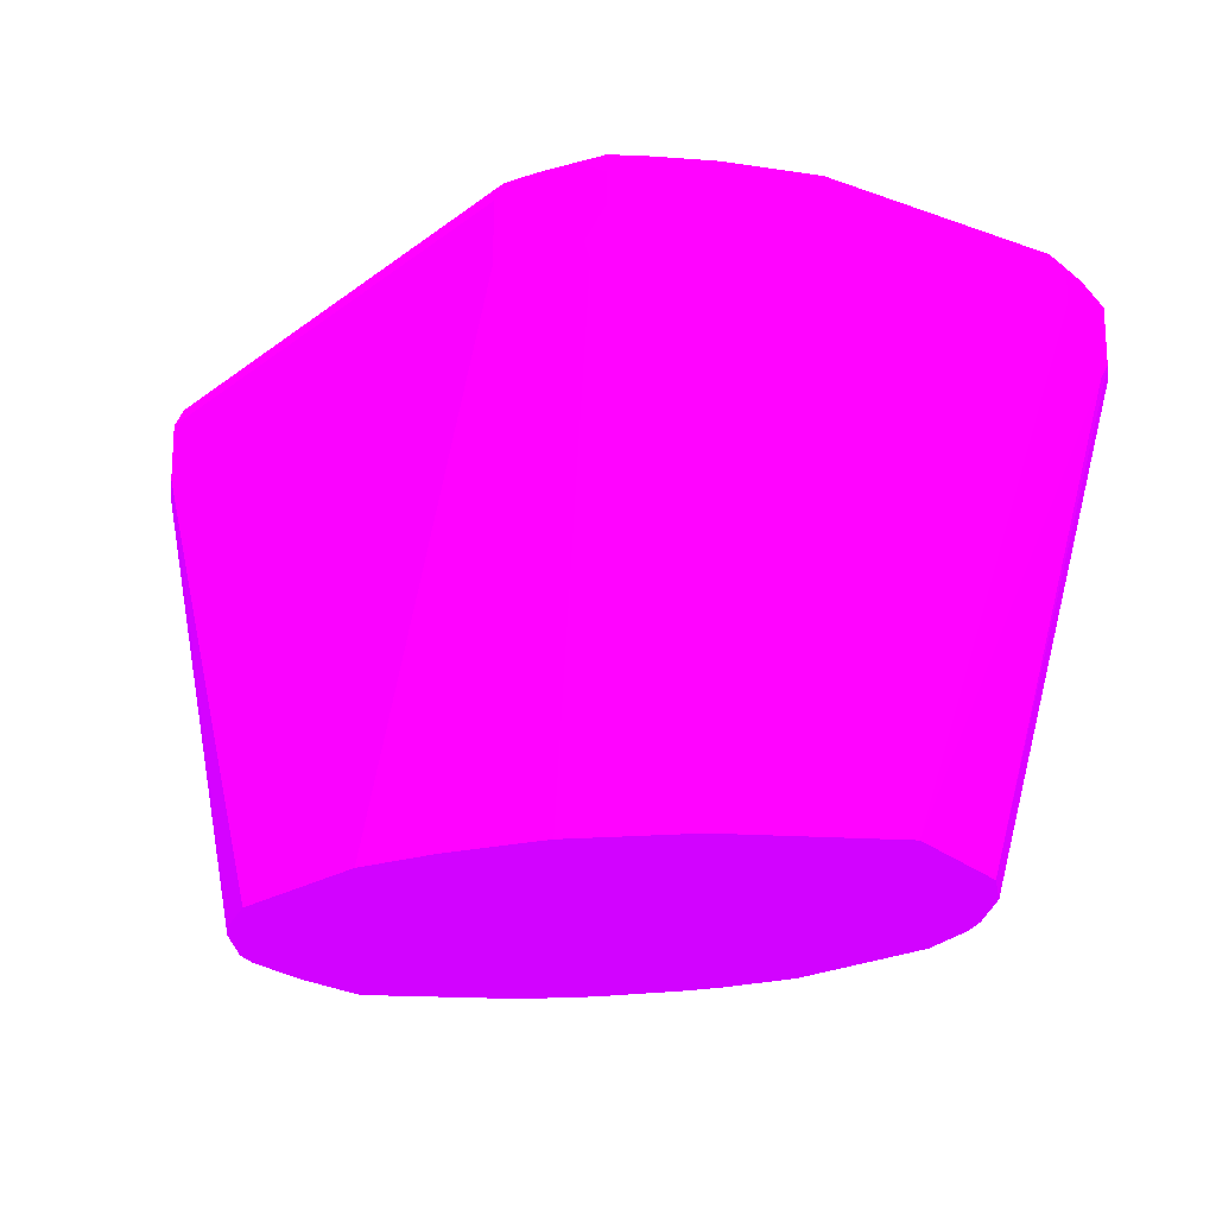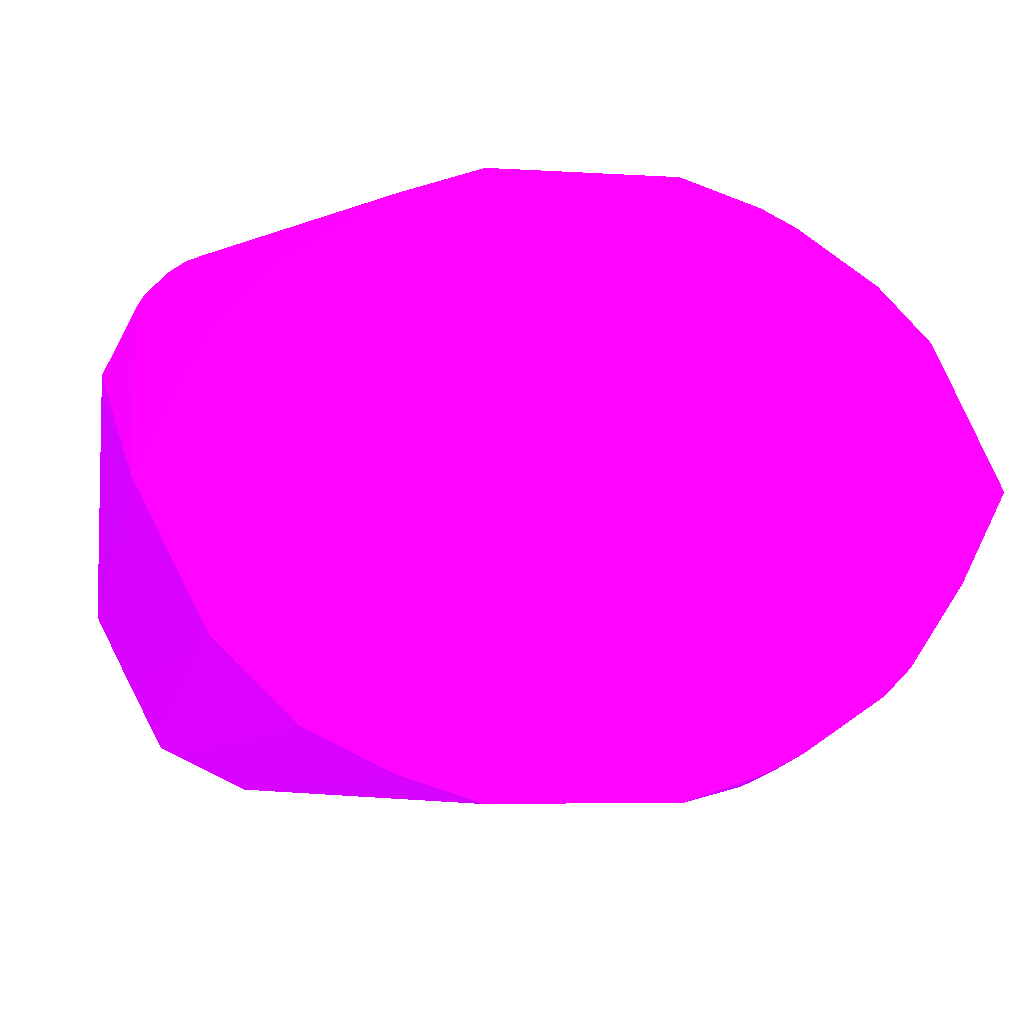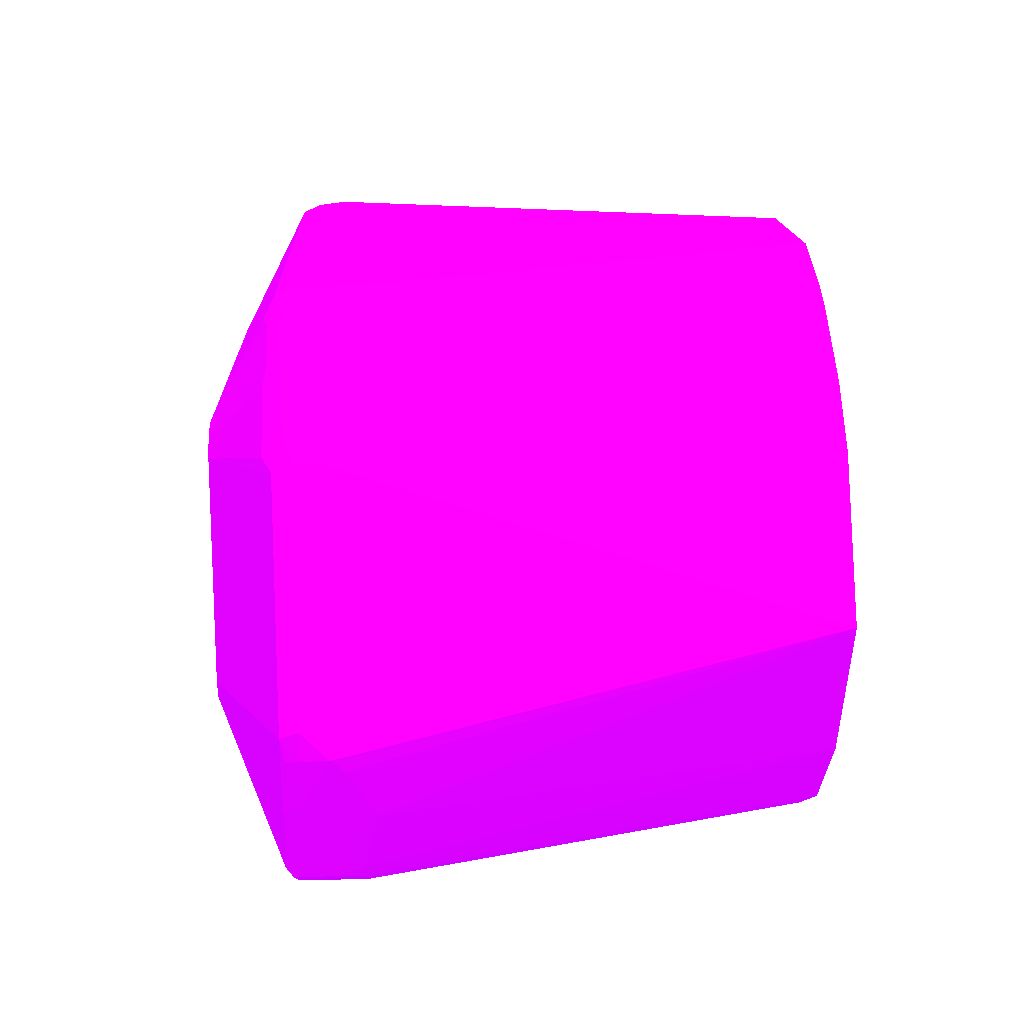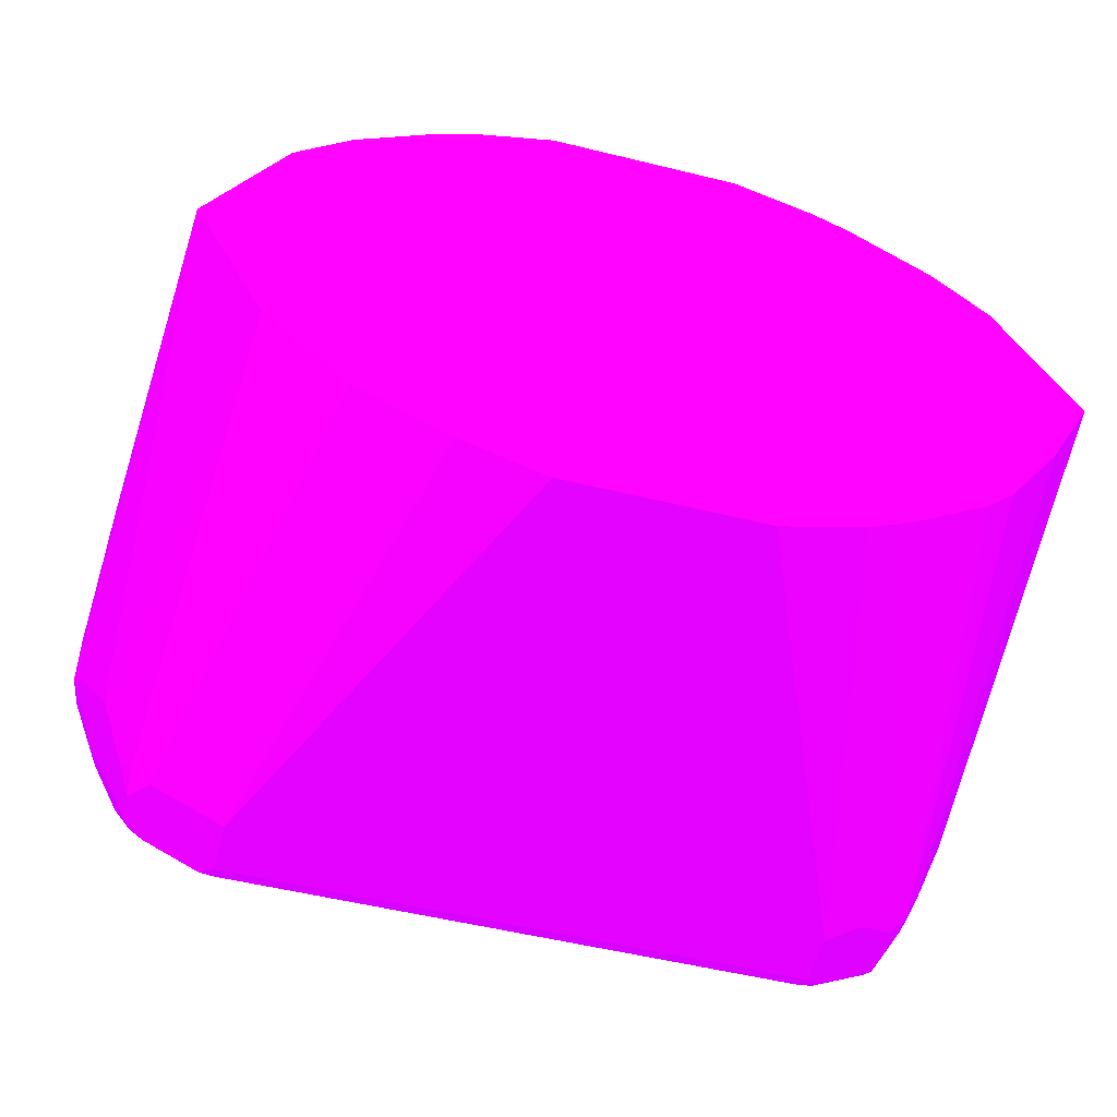
<metadata>
{"format":"obj","ext":"obj","renderer":"f3d","projection":"perspective","resolution":1024,"background":"white","views":[{"elev":-18.1,"azim":55.1,"up":"+Z"},{"elev":-5.4,"azim":169.2,"up":"+Y"},{"elev":15.3,"azim":87.5,"up":"+Y"},{"elev":-53.4,"azim":165.3,"up":"+Y"}]}
</metadata>
<code>
v 0.008344 0.007648 -0.006259 0.6314 0.007843 0.9882
v 0.008111 0.007416 -0.005795 0.6314 0.007843 0.9882
v 0.009269 0.007184 -0.006026 0.6314 0.007843 0.9882
v 0.008344 0.007648 -0.007649 0.6314 0.007843 0.9882
v -0.006257 0.007648 -0.006259 0.6314 0.007843 0.9882
v 0.006952 0.004172 -0.004113 0.6314 0.007843 0.9882
v 0.008344 0.006952 -0.005563 0.6314 0.007843 0.9882
v -0.006488 0.007416 -0.005795 0.6314 0.007843 0.9882
v 0.009964 0.006489 -0.006026 0.6314 0.007843 0.9882
v 0.009269 0.007184 -0.007418 0.6314 0.007843 0.9882
v 0.008923 0.006837 -0.00568 0.6314 0.007843 0.9882
v 0.008805 0.007416 -0.007881 0.6314 0.007843 0.9882
v 0.004171 0.006952 -0.01906 0.6314 0.007843 0.9882
v 0.002084 0.007648 -0.01906 0.6314 0.007843 0.9882
v -0.006952 0.007648 -0.006954 0.6314 0.007843 0.9882
v -0.007039 0.007473 -0.006259 0.6314 0.007843 0.9882
v 0.007416 0.00394 -0.004113 0.6314 0.007843 0.9882
v -0.004866 0.004172 -0.004113 0.6314 0.007843 0.9882
v -0.007126 0.0073 -0.005911 0.6314 0.007843 0.9882
v -0.00788 0.00672 -0.005795 0.6314 0.007843 0.9882
v 0.01008 0.00591 -0.005911 0.6314 0.007843 0.9882
v 0.01066 0.005098 -0.006026 0.6314 0.007843 0.9882
v 0.0102 0.006025 -0.00649 0.6314 0.007843 0.9882
v 0.009964 0.006489 -0.007418 0.6314 0.007843 0.9882
v 0.009618 0.006141 -0.00568 0.6314 0.007843 0.9882
v 0.009733 0.005561 -0.005563 0.6314 0.007843 0.9882
v 0.00788 0.004402 -0.01906 0.6314 0.007843 0.9882
v 0.007183 0.005098 -0.01906 0.6314 0.007843 0.9882
v 0.005099 0.006489 -0.01906 0.6314 0.007843 0.9882
v 0.004741 0.006668 -0.01906 0.6314 0.007843 0.9882
v -0.002781 0.007648 -0.01906 0.6314 0.007843 0.9882
v -0.004866 0.006952 -0.01906 0.6314 0.007843 0.9882
v -0.007301 0.007473 -0.007302 0.6314 0.007843 0.9882
v -0.00788 0.007184 -0.006954 0.6314 0.007843 0.9882
v 0.007618 0.003535 -0.004113 0.6314 0.007843 0.9882
v -0.005793 0.003707 -0.004113 0.6314 0.007843 0.9882
v -0.008575 0.006489 -0.006259 0.6314 0.007843 0.9882
v -0.00817 0.006605 -0.005911 0.6314 0.007843 0.9882
v -0.008429 0.006257 -0.005737 0.6314 0.007843 0.9882
v 0.01043 0.004172 -0.005563 0.6314 0.007843 0.9882
v 0.01089 0.00394 -0.005795 0.6314 0.007843 0.9882
v 0.01112 0.004172 -0.006259 0.6314 0.007843 0.9882
v 0.0102 0.006025 -0.007881 0.6314 0.007843 0.9882
v 0.008575 0.003707 -0.01906 0.6314 0.007843 0.9882
v -0.005055 0.006858 -0.01906 0.6314 0.007843 0.9882
v -0.007647 0.007213 -0.007649 0.6314 0.007843 0.9882
v -0.005793 0.006489 -0.01906 0.6314 0.007843 0.9882
v -0.00788 0.005098 -0.01906 0.6314 0.007843 0.9882
v -0.008575 0.006489 -0.007649 0.6314 0.007843 0.9882
v 0.007647 0.003475 -0.004113 0.6314 0.007843 0.9882
v -0.006488 0.003013 -0.004113 0.6314 0.007843 0.9882
v -0.009126 0.005561 -0.005737 0.6314 0.007843 0.9882
v -0.009964 0.005098 -0.006259 0.6314 0.007843 0.9882
v -0.00982 0.004866 -0.005737 0.6314 0.007843 0.9882
v 0.01089 -0.002316 -0.005795 0.6314 0.007843 0.9882
v 0.01112 -0.002086 -0.006259 0.6314 0.007843 0.9882
v 0.01112 0.004172 -0.006954 0.6314 0.007843 0.9882
v 0.01043 -0 -0.01906 0.6314 0.007843 0.9882
v 0.0102 0.0004627 -0.01906 0.6314 0.007843 0.9882
v 0.009502 0.001854 -0.01906 0.6314 0.007843 0.9882
v 0.008834 0.003191 -0.01906 0.6314 0.007843 0.9882
v -0.009269 0.003707 -0.01906 0.6314 0.007843 0.9882
v -0.009964 0.005098 -0.007649 0.6314 0.007843 0.9882
v 0.007647 -0.002086 -0.004113 0.6314 0.007843 0.9882
v -0.006721 0.002548 -0.004113 0.6314 0.007843 0.9882
v -0.009733 0.004172 -0.005563 0.6314 0.007843 0.9882
v -0.0102 0.004634 -0.006259 0.6314 0.007843 0.9882
v -0.01025 0.004519 -0.005911 0.6314 0.007843 0.9882
v -0.0102 0.004172 -0.005795 0.6314 0.007843 0.9882
v 0.0102 -0.004402 -0.005795 0.6314 0.007843 0.9882
v 0.01078 -0.002954 -0.005911 0.6314 0.007843 0.9882
v 0.01095 -0.002867 -0.006259 0.6314 0.007843 0.9882
v 0.01112 -0.002781 -0.006954 0.6314 0.007843 0.9882
v 0.01112 0.003475 -0.007649 0.6314 0.007843 0.9882
v 0.01025 -0.004519 -0.007997 0.6314 0.007843 0.9882
v 0.01033 -0.0001887 -0.01906 0.6314 0.007843 0.9882
v 0.01112 -0.002086 -0.007649 0.6314 0.007843 0.9882
v 0.01095 -0.003128 -0.007302 0.6314 0.007843 0.9882
v -0.009365 0.003517 -0.01906 0.6314 0.007843 0.9882
v -0.009502 0.003245 -0.01906 0.6314 0.007843 0.9882
v -0.0102 0.004634 -0.007649 0.6314 0.007843 0.9882
v 0.007436 -0.00251 -0.004113 0.6314 0.007843 0.9882
v -0.007396 0.001198 -0.004113 0.6314 0.007843 0.9882
v -0.01043 0.002086 -0.005563 0.6314 0.007843 0.9882
v -0.007647 0.0006948 -0.004113 0.6314 0.007843 0.9882
v -0.01043 0.004172 -0.006259 0.6314 0.007843 0.9882
v -0.01095 0.002433 -0.005911 0.6314 0.007843 0.9882
v -0.01089 0.002086 -0.005795 0.6314 0.007843 0.9882
v 0.009502 -0.005793 -0.005795 0.6314 0.007843 0.9882
v 0.01008 -0.004693 -0.005911 0.6314 0.007843 0.9882
v 0.01043 -0.004172 -0.006259 0.6314 0.007843 0.9882
v 0.0102 -0.004634 -0.006259 0.6314 0.007843 0.9882
v 0.009502 -0.006025 -0.006259 0.6314 0.007843 0.9882
v 0.009502 -0.006025 -0.006954 0.6314 0.007843 0.9882
v 0.0102 -0.004634 -0.007649 0.6314 0.007843 0.9882
v 0.009559 -0.00591 -0.007302 0.6314 0.007843 0.9882
v 0.009298 -0.006257 -0.007649 0.6314 0.007843 0.9882
v 0.008575 -0.003707 -0.01906 0.6314 0.007843 0.9882
v 0.008712 -0.003433 -0.01906 0.6314 0.007843 0.9882
v 0.009176 -0.002507 -0.01906 0.6314 0.007843 0.9882
v 0.009502 -0.001854 -0.01906 0.6314 0.007843 0.9882
v -0.01112 -0 -0.01906 0.6314 0.007843 0.9882
v -0.01043 0.004172 -0.007649 0.6314 0.007843 0.9882
v 0.007416 -0.002548 -0.004113 0.6314 0.007843 0.9882
v -0.007588 0.0005765 -0.004113 0.6314 0.007843 0.9882
v -0.01089 -0.003475 -0.005795 0.6314 0.007843 0.9882
v -0.01078 -0.003824 -0.005737 0.6314 0.007843 0.9882
v -0.01043 -0.003475 -0.005563 0.6314 0.007843 0.9882
v -0.01112 0.002086 -0.006259 0.6314 0.007843 0.9882
v -0.01112 -0.003475 -0.006259 0.6314 0.007843 0.9882
v 0.009385 -0.006084 -0.005911 0.6314 0.007843 0.9882
v 0.009269 -0.006489 -0.006259 0.6314 0.007843 0.9882
v 0.009039 -0.006344 -0.005737 0.6314 0.007843 0.9882
v 0.009269 -0.006489 -0.006954 0.6314 0.007843 0.9882
v 0.008864 -0.006605 -0.007997 0.6314 0.007843 0.9882
v 0.00788 -0.004402 -0.01906 0.6314 0.007843 0.9882
v -0.01112 -0.003475 -0.007649 0.6314 0.007843 0.9882
v -0.01112 0.002086 -0.006954 0.6314 0.007843 0.9882
v -0.01029 -0.001676 -0.01906 0.6314 0.007843 0.9882
v -0.01008 -0.00591 -0.007997 0.6314 0.007843 0.9882
v 0.006991 -0.002761 -0.004113 0.6314 0.007843 0.9882
v 0.008344 -0.006257 -0.005563 0.6314 0.007843 0.9882
v -0.007416 0.0002306 -0.004113 0.6314 0.007843 0.9882
v -0.01089 -0.00394 -0.006026 0.6314 0.007843 0.9882
v -0.0102 -0.005331 -0.006026 0.6314 0.007843 0.9882
v -0.01008 -0.005214 -0.005737 0.6314 0.007843 0.9882
v -0.009039 -0.006257 -0.005563 0.6314 0.007843 0.9882
v -0.01031 -0.005446 -0.007533 0.6314 0.007843 0.9882
v -0.01025 -0.005561 -0.006868 0.6314 0.007843 0.9882
v 0.00869 -0.006778 -0.005911 0.6314 0.007843 0.9882
v 0.006952 -0.007648 -0.006259 0.6314 0.007843 0.9882
v 0.007647 -0.007039 -0.005737 0.6314 0.007843 0.9882
v 0.007301 -0.007473 -0.005911 0.6314 0.007843 0.9882
v 0.008344 -0.006952 -0.007649 0.6314 0.007843 0.9882
v 0.008805 -0.00672 -0.007649 0.6314 0.007843 0.9882
v 0.006952 -0.007648 -0.007649 0.6314 0.007843 0.9882
v 0.006488 -0.005793 -0.01906 0.6314 0.007843 0.9882
v -0.01002 -0.00221 -0.01906 0.6314 0.007843 0.9882
v -0.01008 -0.00591 -0.00678 0.6314 0.007843 0.9882
v -0.009964 -0.002316 -0.01906 0.6314 0.007843 0.9882
v -0.009849 -0.006373 -0.007766 0.6314 0.007843 0.9882
v -0.009908 -0.006257 -0.00704 0.6314 0.007843 0.9882
v 0.006952 -0.002781 -0.004113 0.6314 0.007843 0.9882
v 0.006952 -0.006952 -0.005563 0.6314 0.007843 0.9882
v -0.007183 -0.0002306 -0.004113 0.6314 0.007843 0.9882
v -0.009502 -0.00672 -0.006026 0.6314 0.007843 0.9882
v -0.009385 -0.006605 -0.005737 0.6314 0.007843 0.9882
v -0.007995 -0.0073 -0.005737 0.6314 0.007843 0.9882
v -0.007647 -0.006952 -0.005563 0.6314 0.007843 0.9882
v -0.005502 -0.002463 -0.004113 0.6314 0.007843 0.9882
v -0.005793 -0.002316 -0.004113 0.6314 0.007843 0.9882
v 0.006952 -0.007416 -0.005795 0.6314 0.007843 0.9882
v -0.007647 -0.007648 -0.006259 0.6314 0.007843 0.9882
v 0.005562 -0.006257 -0.01906 0.6314 0.007843 0.9882
v 0.006299 -0.005889 -0.01906 0.6314 0.007843 0.9882
v 0.002084 -0.007648 -0.01906 0.6314 0.007843 0.9882
v 0.004171 -0.006952 -0.01906 0.6314 0.007843 0.9882
v 0.004445 -0.006816 -0.01906 0.6314 0.007843 0.9882
v 0.005099 -0.006489 -0.01906 0.6314 0.007843 0.9882
v -0.008575 -0.004402 -0.01906 0.6314 0.007843 0.9882
v -0.009502 -0.00672 -0.007418 0.6314 0.007843 0.9882
v -0.00788 -0.005098 -0.01906 0.6314 0.007843 0.9882
v -0.004866 -0.002781 -0.004113 0.6314 0.007843 0.9882
v -0.008111 -0.007416 -0.006026 0.6314 0.007843 0.9882
v -0.007647 -0.007416 -0.005795 0.6314 0.007843 0.9882
v -0.007647 -0.007648 -0.007649 0.6314 0.007843 0.9882
v -0.002781 -0.007648 -0.01906 0.6314 0.007843 0.9882
v -0.005793 -0.006489 -0.01906 0.6314 0.007843 0.9882
v -0.008575 -0.007184 -0.007881 0.6314 0.007843 0.9882
v -0.004866 -0.006952 -0.01906 0.6314 0.007843 0.9882
v -0.005151 -0.00681 -0.01906 0.6314 0.007843 0.9882
f 1 2 3
f 1 3 10
f 1 10 4
f 1 4 14
f 1 14 31
f 1 31 15
f 1 15 5
f 1 5 8
f 1 8 2
f 2 6 7
f 2 7 3
f 2 8 18
f 2 18 6
f 3 9 24
f 3 24 10
f 3 7 11
f 3 11 9
f 4 10 12
f 4 12 13
f 4 13 14
f 5 15 16
f 5 16 8
f 6 17 7
f 6 18 36
f 6 36 51
f 6 51 65
f 6 65 83
f 6 83 85
f 6 85 105
f 6 105 123
f 6 123 145
f 6 145 151
f 6 151 150
f 6 150 163
f 6 163 143
f 6 143 121
f 6 121 104
f 6 104 82
f 6 82 64
f 6 64 50
f 6 50 35
f 6 35 17
f 7 17 11
f 8 16 19
f 8 19 20
f 8 20 36
f 8 36 18
f 9 21 22
f 9 22 23
f 9 23 43
f 9 43 24
f 9 11 25
f 9 25 26
f 9 26 21
f 10 24 44
f 10 44 27
f 10 27 28
f 10 28 12
f 11 17 25
f 12 28 29
f 12 29 30
f 12 30 13
f 13 30 29
f 13 29 28
f 13 28 27
f 13 27 44
f 13 44 61
f 13 61 60
f 13 60 59
f 13 59 58
f 13 58 76
f 13 76 101
f 13 101 100
f 13 100 99
f 13 99 98
f 13 98 116
f 13 116 137
f 13 137 155
f 13 155 154
f 13 154 159
f 13 159 158
f 13 158 157
f 13 157 156
f 13 156 167
f 13 167 170
f 13 170 171
f 13 171 168
f 13 168 162
f 13 162 160
f 13 160 140
f 13 140 138
f 13 138 119
f 13 119 102
f 13 102 80
f 13 80 79
f 13 79 62
f 13 62 48
f 13 48 47
f 13 47 45
f 13 45 32
f 13 32 31
f 13 31 14
f 15 31 32
f 15 32 33
f 15 33 34
f 15 34 16
f 16 34 19
f 17 35 26
f 17 26 25
f 19 34 37
f 19 37 38
f 19 38 20
f 20 38 39
f 20 39 36
f 21 26 40
f 21 40 22
f 22 40 41
f 22 41 42
f 22 42 57
f 22 57 43
f 22 43 23
f 24 43 44
f 26 35 40
f 32 45 33
f 33 46 34
f 33 45 47
f 33 47 46
f 34 46 47
f 34 47 48
f 34 48 49
f 34 49 37
f 35 50 40
f 36 39 52
f 36 52 54
f 36 54 51
f 37 52 39
f 37 39 38
f 37 49 63
f 37 63 53
f 37 53 54
f 37 54 52
f 40 50 41
f 41 50 64
f 41 64 55
f 41 55 56
f 41 56 42
f 42 56 73
f 42 73 77
f 42 77 74
f 42 74 57
f 43 57 58
f 43 58 59
f 43 59 60
f 43 60 61
f 43 61 44
f 48 62 63
f 48 63 49
f 51 54 66
f 51 66 65
f 53 63 81
f 53 81 67
f 53 67 68
f 53 68 54
f 54 68 69
f 54 69 66
f 55 70 71
f 55 71 72
f 55 72 56
f 55 64 70
f 56 72 73
f 57 74 58
f 58 75 76
f 58 74 77
f 58 77 73
f 58 73 78
f 58 78 75
f 62 79 63
f 63 80 81
f 63 79 80
f 64 82 70
f 65 66 83
f 66 69 88
f 66 88 84
f 66 84 85
f 66 85 83
f 67 81 103
f 67 103 86
f 67 86 68
f 68 86 109
f 68 109 87
f 68 87 69
f 69 87 88
f 70 89 90
f 70 90 91
f 70 91 72
f 70 72 71
f 70 82 89
f 72 91 73
f 73 91 92
f 73 92 93
f 73 93 94
f 73 94 95
f 73 95 78
f 75 78 95
f 75 95 94
f 75 94 96
f 75 96 97
f 75 97 98
f 75 98 99
f 75 99 100
f 75 100 101
f 75 101 76
f 80 102 81
f 81 102 103
f 82 104 89
f 84 88 85
f 85 88 106
f 85 106 107
f 85 107 108
f 85 108 105
f 86 103 118
f 86 118 109
f 87 109 110
f 87 110 106
f 87 106 88
f 89 111 112
f 89 112 93
f 89 93 90
f 89 104 113
f 89 113 111
f 90 92 91
f 90 93 92
f 93 112 114
f 93 114 94
f 94 114 96
f 96 114 97
f 97 114 98
f 98 114 115
f 98 115 116
f 102 117 110
f 102 110 109
f 102 109 118
f 102 118 103
f 102 119 120
f 102 120 117
f 104 121 122
f 104 122 113
f 105 108 123
f 106 110 107
f 107 110 124
f 107 124 125
f 107 125 146
f 107 146 126
f 107 126 127
f 107 127 108
f 108 127 123
f 110 128 129
f 110 129 124
f 110 117 128
f 111 113 112
f 112 113 130
f 112 130 131
f 112 131 136
f 112 136 114
f 113 122 144
f 113 144 132
f 113 132 133
f 113 133 130
f 114 134 135
f 114 135 115
f 114 136 134
f 115 135 137
f 115 137 116
f 117 120 128
f 119 138 120
f 120 139 128
f 120 138 140
f 120 140 141
f 120 141 142
f 120 142 139
f 121 143 144
f 121 144 122
f 123 127 145
f 124 129 139
f 124 139 125
f 125 139 146
f 126 146 147
f 126 147 127
f 127 147 148
f 127 148 149
f 127 149 150
f 127 150 151
f 127 151 145
f 128 139 129
f 130 133 131
f 131 133 152
f 131 152 165
f 131 165 153
f 131 153 166
f 131 166 167
f 131 167 156
f 131 156 136
f 132 144 152
f 132 152 133
f 134 136 159
f 134 159 154
f 134 154 155
f 134 155 135
f 135 155 137
f 136 156 157
f 136 157 158
f 136 158 159
f 139 142 146
f 140 160 141
f 141 161 146
f 141 146 142
f 141 160 162
f 141 162 161
f 143 163 149
f 143 149 144
f 144 149 165
f 144 165 152
f 146 164 147
f 146 161 169
f 146 169 166
f 146 166 153
f 146 153 164
f 147 164 148
f 148 165 149
f 148 164 165
f 149 163 150
f 153 165 164
f 161 162 168
f 161 168 169
f 166 169 170
f 166 170 167
f 168 171 169
f 169 171 170

</code>
